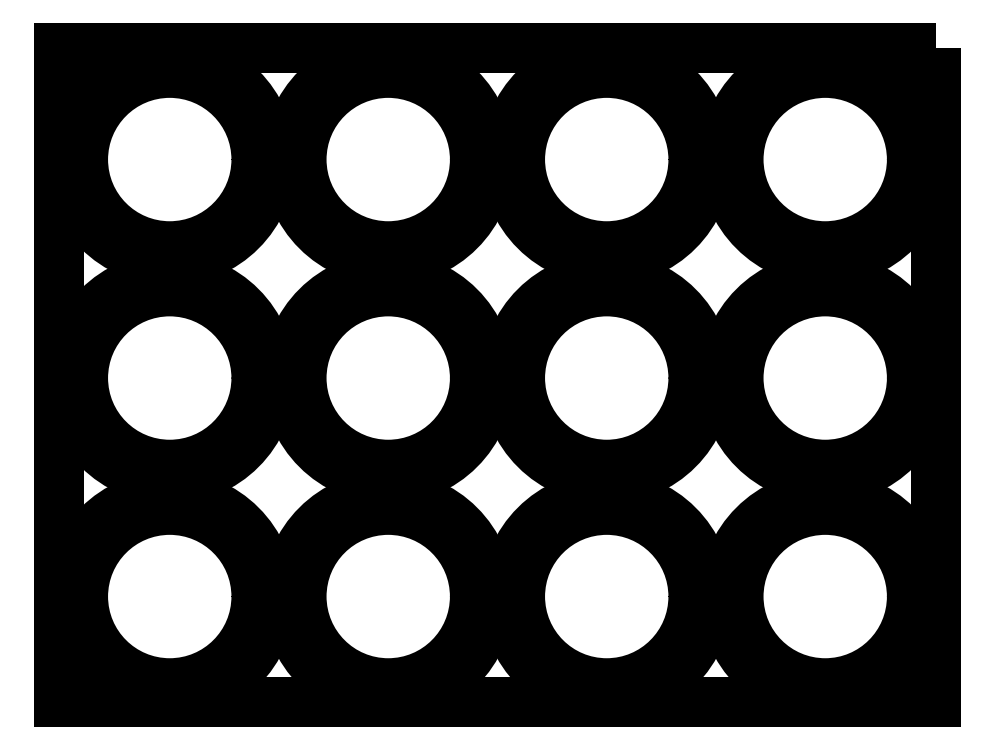
<metadata>
{"format":"dxf","ext":"dxf","renderer":"ezdxf+matplotlib","layout":"modelspace","background":"white","min_lineweight":24,"dpi":150}
</metadata>
<code>
0
SECTION
2
ENTITIES
0
CIRCLE
8
0
10
0
20
0
30
0
40
12.3
0
CIRCLE
8
0
10
0
20
0
30
0
40
14.3
0
CIRCLE
8
0
10
31
20
0
30
0
40
12.3
0
CIRCLE
8
0
10
31
20
0
30
0
40
14.3
0
CIRCLE
8
0
10
62
20
0
30
0
40
12.3
0
CIRCLE
8
0
10
62
20
0
30
0
40
14.3
0
CIRCLE
8
0
10
93
20
0
30
0
40
12.3
0
CIRCLE
8
0
10
93
20
0
30
0
40
14.3
0
CIRCLE
8
0
10
0
20
31
30
0
40
12.3
0
CIRCLE
8
0
10
0
20
31
30
0
40
14.3
0
CIRCLE
8
0
10
31
20
31
30
0
40
12.3
0
CIRCLE
8
0
10
31
20
31
30
0
40
14.3
0
CIRCLE
8
0
10
62
20
31
30
0
40
12.3
0
CIRCLE
8
0
10
62
20
31
30
0
40
14.3
0
CIRCLE
8
0
10
93
20
31
30
0
40
12.3
0
CIRCLE
8
0
10
93
20
31
30
0
40
14.3
0
CIRCLE
8
0
10
0
20
62
30
0
40
12.3
0
CIRCLE
8
0
10
0
20
62
30
0
40
14.3
0
CIRCLE
8
0
10
31
20
62
30
0
40
12.3
0
CIRCLE
8
0
10
31
20
62
30
0
40
14.3
0
CIRCLE
8
0
10
62
20
62
30
0
40
12.3
0
CIRCLE
8
0
10
62
20
62
30
0
40
14.3
0
CIRCLE
8
0
10
93
20
62
30
0
40
12.3
0
CIRCLE
8
0
10
93
20
62
30
0
40
14.3
0
LWPOLYLINE
8
0
90
4
70
1
43
0
10
108.7
20
77.87
10
-15.73
20
77.87
10
-15.73
20
-15
10
108.7
20
-15
0
ENDSEC
0
EOF

</code>
